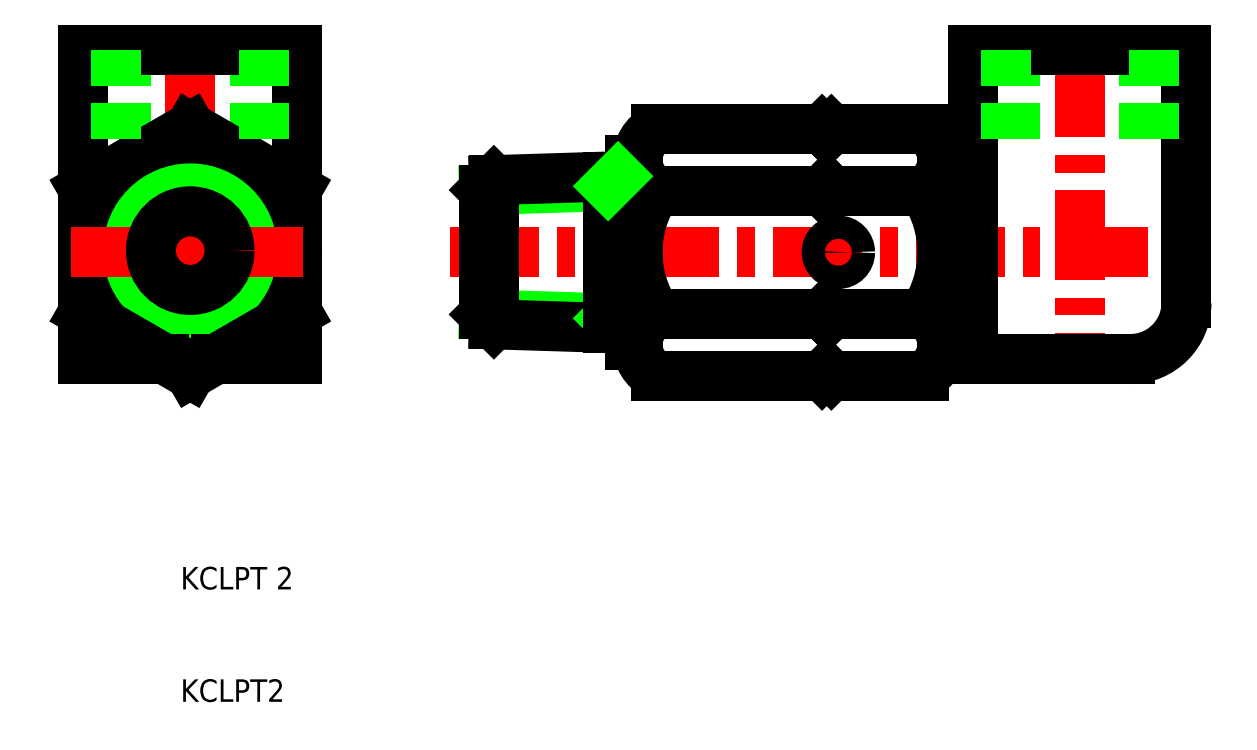
<metadata>
{"format":"dxf","ext":"dxf","renderer":"ezdxf+matplotlib","layout":"modelspace","background":"white","min_lineweight":24,"dpi":150}
</metadata>
<code>
0
SECTION
2
ENTITIES
0
LINE
8
CENTER
10
50
20
50
30
0
11
100.3
21
50
31
0
0
LINE
8
0
10
78.45
20
56.35
30
0
11
78.8
21
56.35
31
0
0
LINE
8
0
10
78.45
20
43.65
30
0
11
78.8
21
43.65
31
0
0
LINE
8
0
10
48.05
20
55.88
30
0
11
37
21
55.53
31
0
0
ARC
8
0
10
74.69
20
58.23
30
0
40
3.09
50
297.4
51
62.58
0
LINE
8
0
10
67.49
20
55.9
30
0
11
67.08
21
55.48
31
0
0
LINE
8
0
10
67.49
20
55.9
30
0
11
67.91
21
55.48
31
0
0
ARC
8
0
10
53.76
20
58.23
30
0
40
3.09
50
117.4
51
242.6
0
LINE
8
0
10
37.88
20
56.42
30
0
11
37
21
55.53
31
0
0
LINE
8
0
10
78.45
20
58.23
30
0
11
78.45
21
41.77
31
0
0
LINE
8
0
10
77.78
20
58.23
30
0
11
77.78
21
41.77
31
0
0
LINE
8
0
10
50
20
58.23
30
0
11
50
21
41.77
31
0
0
LINE
8
0
10
50.67
20
58.23
30
0
11
50.67
21
41.77
31
0
0
LINE
8
0
10
37.88
20
56.42
30
0
11
37.88
21
50
31
0
0
LINE
8
0
10
48.05
20
56.74
30
0
11
48.05
21
50
31
0
0
TEXT
8
0
10
10
20
10
30
0
40
2
1
KCLPT2
0
TEXT
8
0
10
10
20
20
30
0
40
2
1
KCLPT 2
0
LINE
8
0
10
48.05
20
44.12
30
0
11
37
21
44.47
31
0
0
LINE
8
CENTER
10
34
20
50
30
0
11
50
21
50
31
0
0
LINE
8
0
10
50
20
43.2
30
0
11
37.88
21
43.58
31
0
0
LINE
8
0
10
37.88
20
43.58
30
0
11
37.88
21
50
31
0
0
LINE
8
0
10
37.88
20
43.58
30
0
11
37
21
44.47
31
0
0
LINE
8
0
10
37
20
44.47
30
0
11
37
21
50
31
0
0
LINE
8
0
10
37
20
55.53
30
0
11
37
21
50
31
0
0
LINE
8
0
10
52.33
20
55.48
30
0
11
67.08
21
55.48
31
0
0
LINE
8
0
10
52.33
20
44.52
30
0
11
67.08
21
44.52
31
0
0
LINE
8
0
10
52.33
20
39.03
30
0
11
67.08
21
39.03
31
0
0
LINE
8
0
10
48.93
20
43.24
30
0
11
48.05
21
44.12
31
0
0
ARC
8
0
10
53.76
20
41.77
30
0
40
3.09
50
117.4
51
242.6
0
LINE
8
0
10
48.05
20
43.26
30
0
11
48.05
21
50
31
0
0
LINE
8
0
10
50
20
41.77
30
0
11
50.67
21
41.77
31
0
0
ARC
8
0
10
60.53
20
50
30
0
40
9.858
50
146.2
51
213.8
0
ARC
8
0
10
74.69
20
41.77
30
0
40
3.09
50
297.4
51
62.58
0
LINE
8
0
10
67.91
20
39.03
30
0
11
76.11
21
39.03
31
0
0
LINE
8
0
10
67.49
20
39.44
30
0
11
67.08
21
39.03
31
0
0
LINE
8
0
10
67.49
20
39.44
30
0
11
67.91
21
39.03
31
0
0
LINE
8
0
10
78.45
20
41.77
30
0
11
77.78
21
41.77
31
0
0
LINE
8
0
10
67.91
20
55.48
30
0
11
76.11
21
55.48
31
0
0
LINE
8
0
10
67.91
20
44.52
30
0
11
76.11
21
44.52
31
0
0
CIRCLE
8
0
10
68.53
20
50
30
0
40
1.038
0
LINE
8
0
10
67.49
20
44.93
30
0
11
67.08
21
44.52
31
0
0
LINE
8
0
10
67.49
20
44.1
30
0
11
67.08
21
44.52
31
0
0
LINE
8
0
10
67.49
20
44.93
30
0
11
67.91
21
44.52
31
0
0
LINE
8
0
10
67.49
20
44.1
30
0
11
67.91
21
44.52
31
0
0
LINE
8
0
10
67.49
20
55.07
30
0
11
67.08
21
55.48
31
0
0
LINE
8
0
10
67.49
20
55.07
30
0
11
67.91
21
55.48
31
0
0
ARC
8
0
10
67.92
20
50
30
0
40
9.858
50
326.2
51
33.8
0
LINE
8
0
10
50
20
56.8
30
0
11
37.88
21
56.42
31
0
0
LINE
8
0
10
52.33
20
60.97
30
0
11
67.08
21
60.97
31
0
0
LINE
8
0
10
50.67
20
58.23
30
0
11
50
21
58.23
31
0
0
LINE
8
0
10
48.93
20
56.76
30
0
11
48.05
21
55.88
31
0
0
LINE
8
0
10
67.91
20
60.97
30
0
11
76.11
21
60.97
31
0
0
LINE
8
0
10
67.49
20
60.56
30
0
11
67.08
21
60.97
31
0
0
LINE
8
0
10
67.49
20
60.56
30
0
11
67.91
21
60.97
31
0
0
LINE
8
0
10
77.78
20
58.23
30
0
11
78.45
21
58.23
31
0
0
LINE
8
CENTER
10
10.87
20
68.19
30
0
11
10.87
21
39.69
31
0
0
LINE
8
CENTER
10
90
20
68.19
30
0
11
90
21
39.69
31
0
0
LINE
8
0
10
5.15
20
68
30
0
11
5.15
21
60
31
0
0
LINE
8
0
10
16.59
20
68
30
0
11
16.59
21
60
31
0
0
LINE
8
0
10
95.72
20
68
30
0
11
95.72
21
60
31
0
0
LINE
8
0
10
84.28
20
68
30
0
11
84.28
21
60
31
0
0
LINE
8
0
10
99.5
20
68
30
0
11
99.5
21
45.5
31
0
0
LINE
8
0
10
80.5
20
68
30
0
11
80.5
21
40.5
31
0
0
LINE
8
0
10
78.8
20
57.01
30
0
11
78.8
21
42.99
31
0
0
LINE
8
0
10
79.23
20
57.01
30
0
11
79.23
21
42.99
31
0
0
LINE
8
0
10
1.372
20
68
30
0
11
1.372
21
40.5
31
0
0
LINE
8
0
10
20.37
20
68
30
0
11
20.37
21
40.5
31
0
0
CIRCLE
8
0
10
10.87
20
50.14
30
0
40
9.5
0
LINE
8
0
10
20.37
20
55.63
30
0
11
10.87
21
61.11
31
0
0
LINE
8
0
10
10.87
20
61.11
30
0
11
1.372
21
55.63
31
0
0
CIRCLE
8
0
10
10.87
20
50.14
30
0
40
6.418
0
CIRCLE
8
0
10
10.87
20
50.14
30
0
40
8.227
0
ARC
8
0
10
94.5
20
45.5
30
0
40
5
50
270
51
0
0
LINE
8
0
10
80.5
20
40.5
30
0
11
94.5
21
40.5
31
0
0
LINE
8
0
10
78.8
20
42.99
30
0
11
79.23
21
42.99
31
0
0
LINE
8
0
10
79.23
20
43.65
30
0
11
80.5
21
43.65
31
0
0
CIRCLE
8
0
10
10.87
20
50.14
30
0
40
5.535
0
LINE
8
CENTER
10
0.2419
20
50
30
0
11
21.58
21
50
31
0
0
LINE
8
0
10
1.372
20
40.5
30
0
11
8.573
21
40.5
31
0
0
LINE
8
0
10
1.372
20
44.66
30
0
11
10.87
21
39.17
31
0
0
LINE
8
0
10
10.87
20
39.17
30
0
11
20.37
21
44.66
31
0
0
LINE
8
0
10
13.17
20
40.5
30
0
11
20.37
21
40.5
31
0
0
CIRCLE
8
0
10
10.87
20
50.14
30
0
40
3.497
0
LINE
8
0
10
80.5
20
68
30
0
11
99.5
21
68
31
0
0
LINE
8
0
10
83.42
20
68
30
0
11
83.42
21
60
31
0
0
LINE
8
0
10
78.8
20
57.01
30
0
11
79.23
21
57.01
31
0
0
LINE
8
0
10
79.23
20
56.35
30
0
11
80.5
21
56.35
31
0
0
LINE
8
0
10
96.58
20
68
30
0
11
96.58
21
60
31
0
0
LINE
8
0
10
1.372
20
68
30
0
11
20.37
21
68
31
0
0
LINE
8
0
10
4.294
20
68
30
0
11
4.294
21
60
31
0
0
LINE
8
0
10
17.45
20
68
30
0
11
17.45
21
60
31
0
0
ENDSEC
0
EOF

</code>
